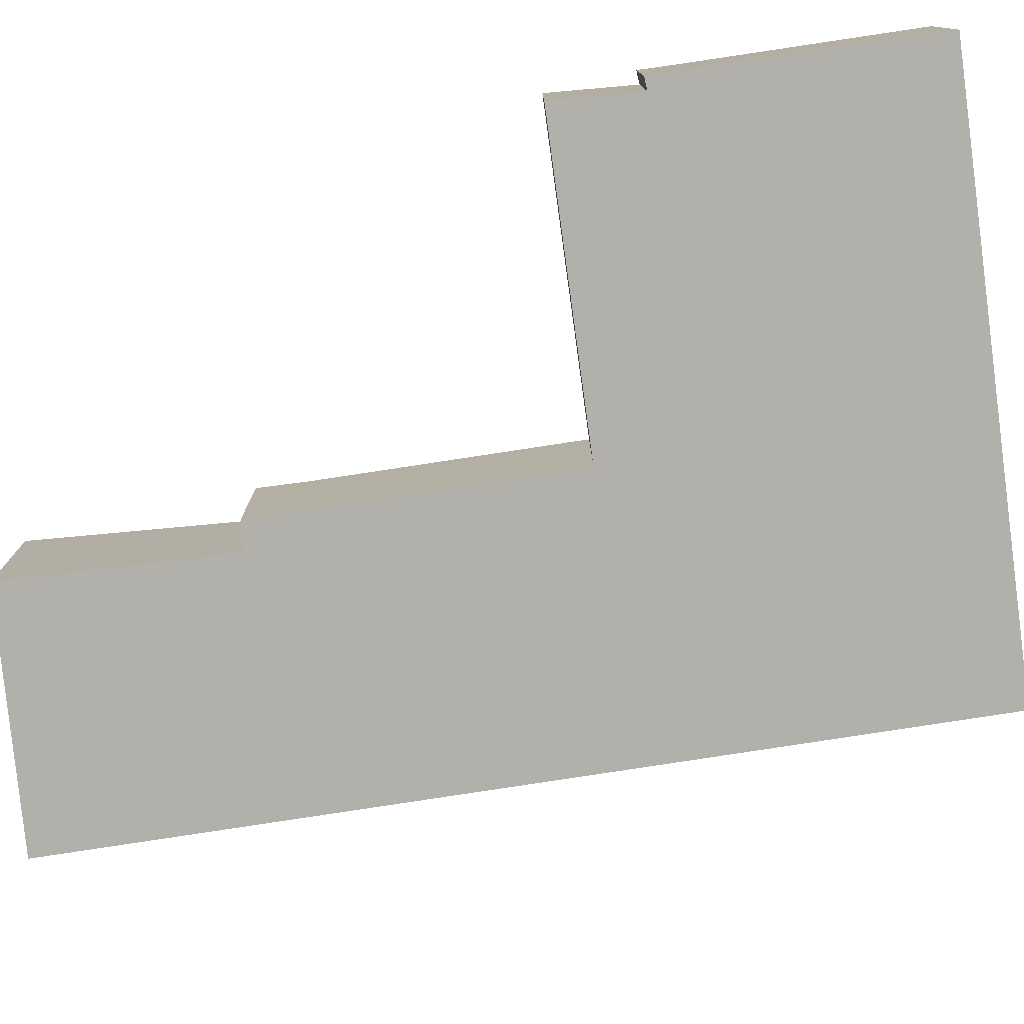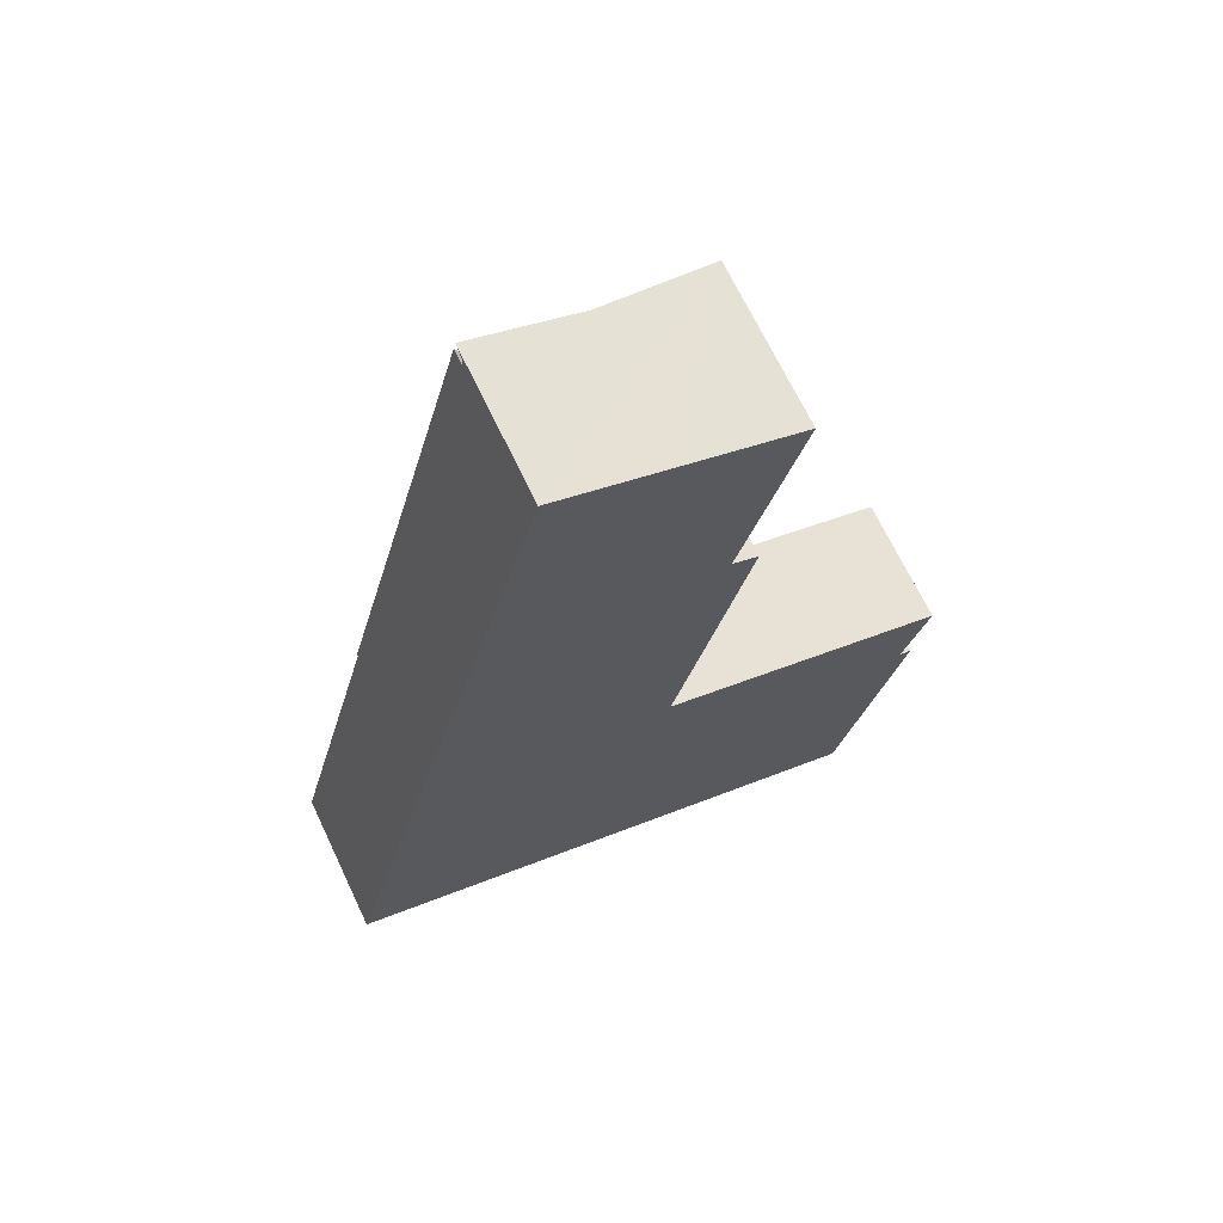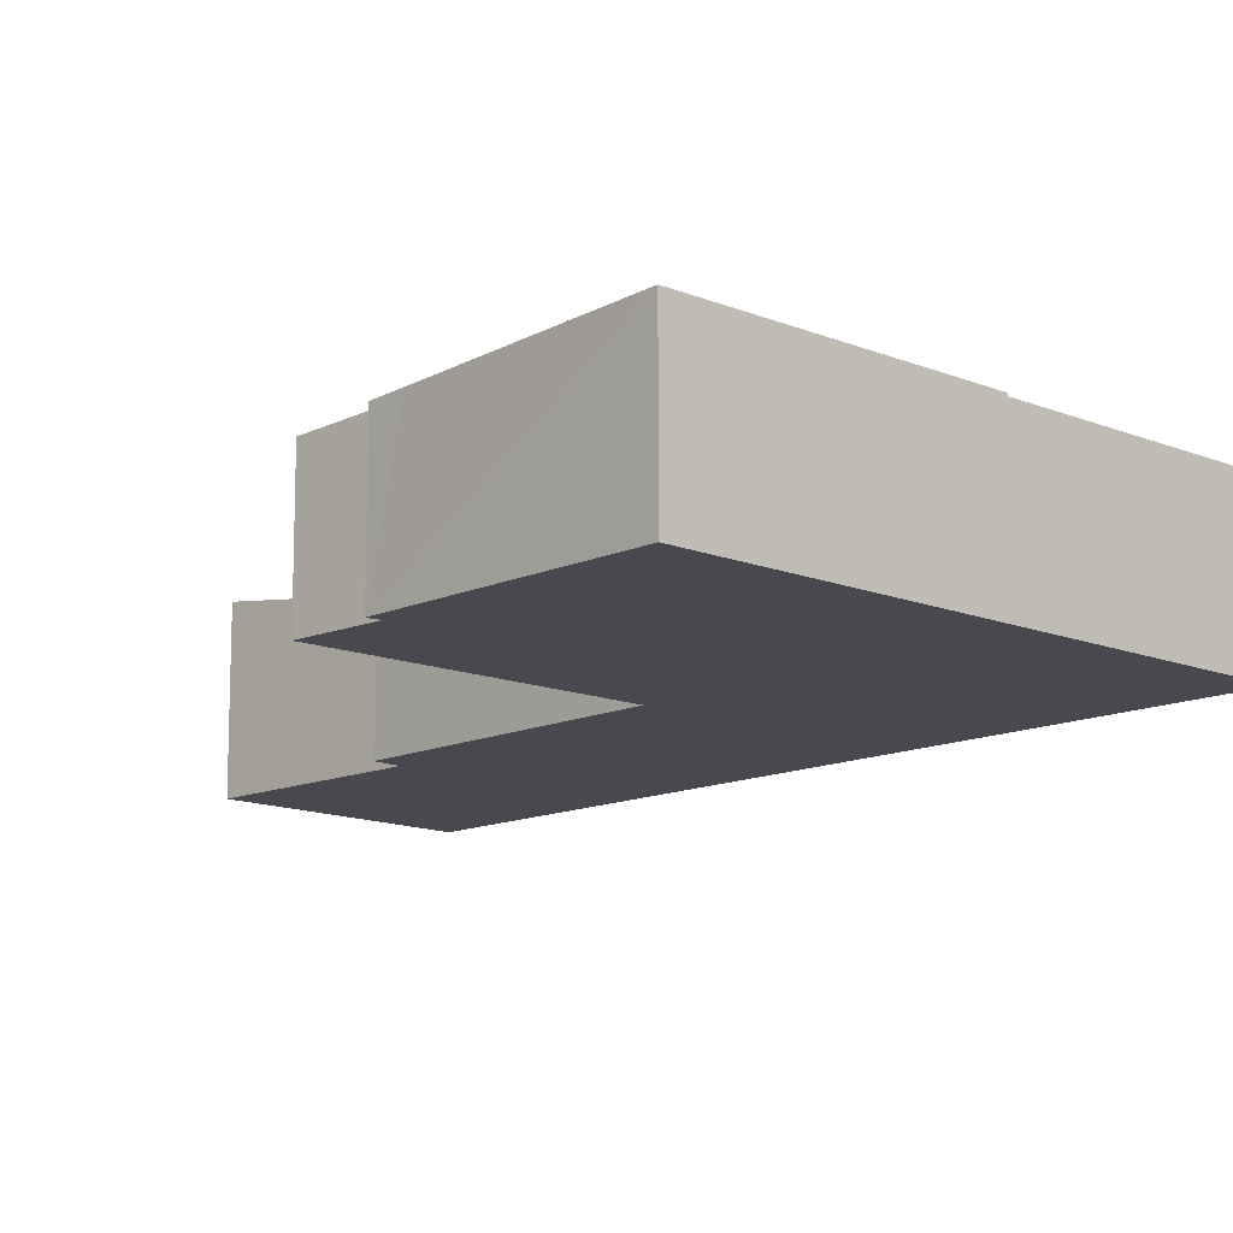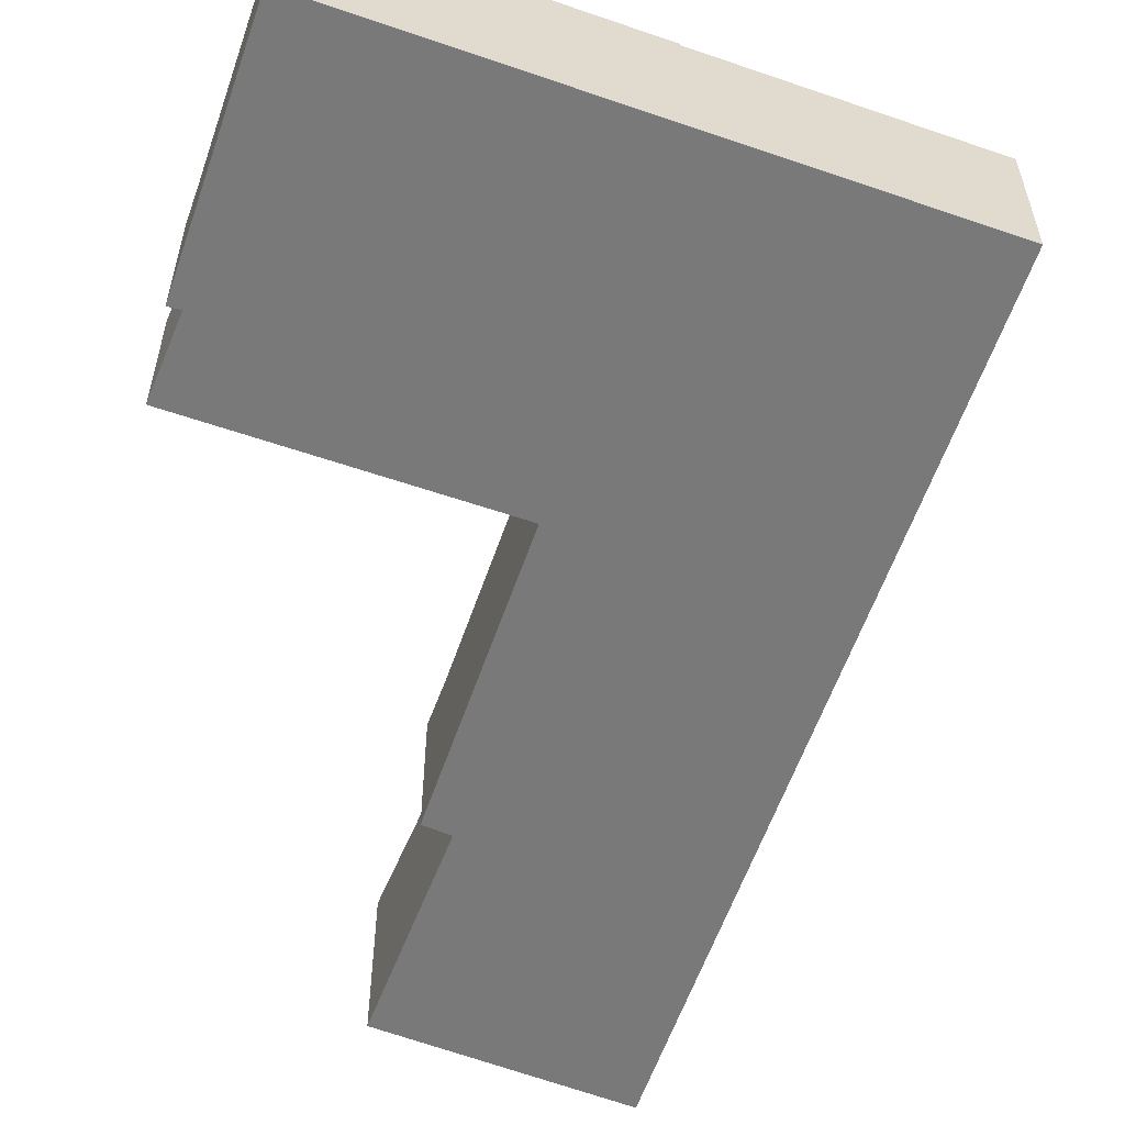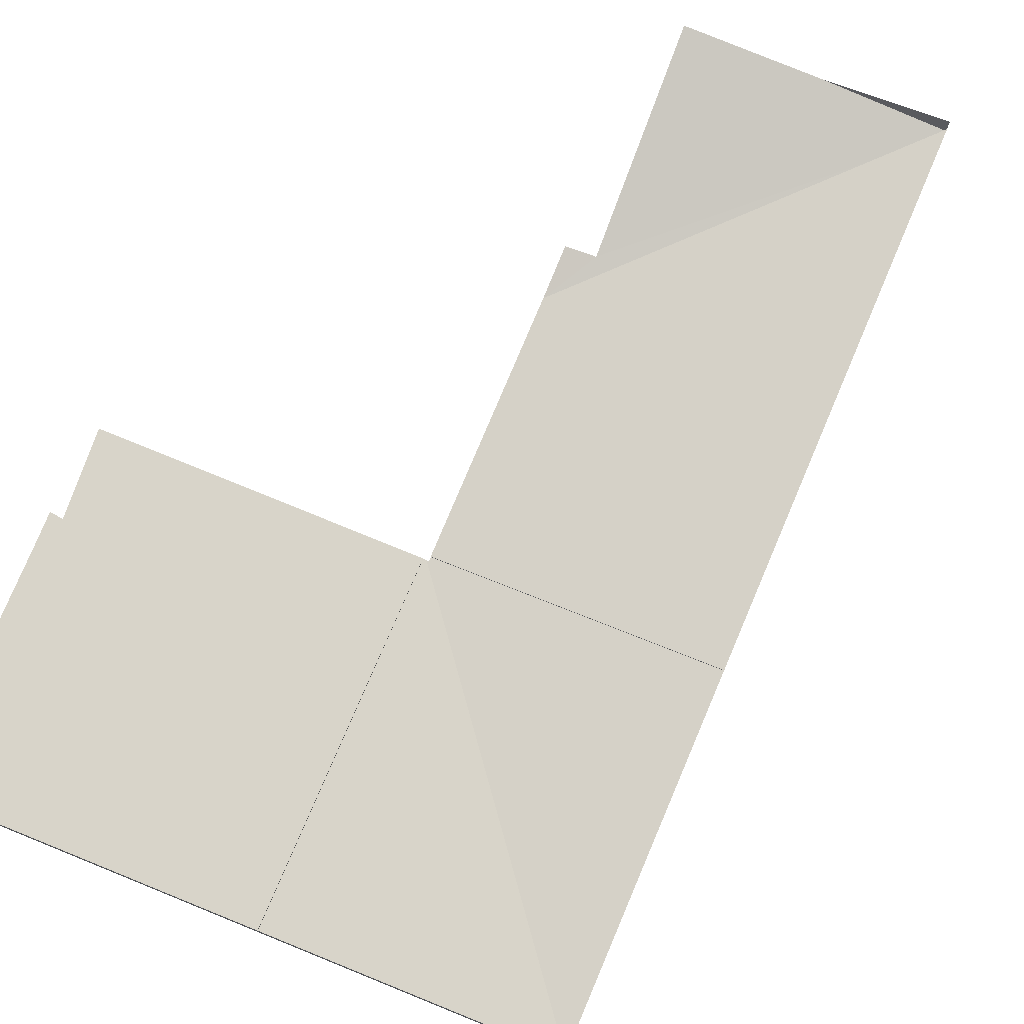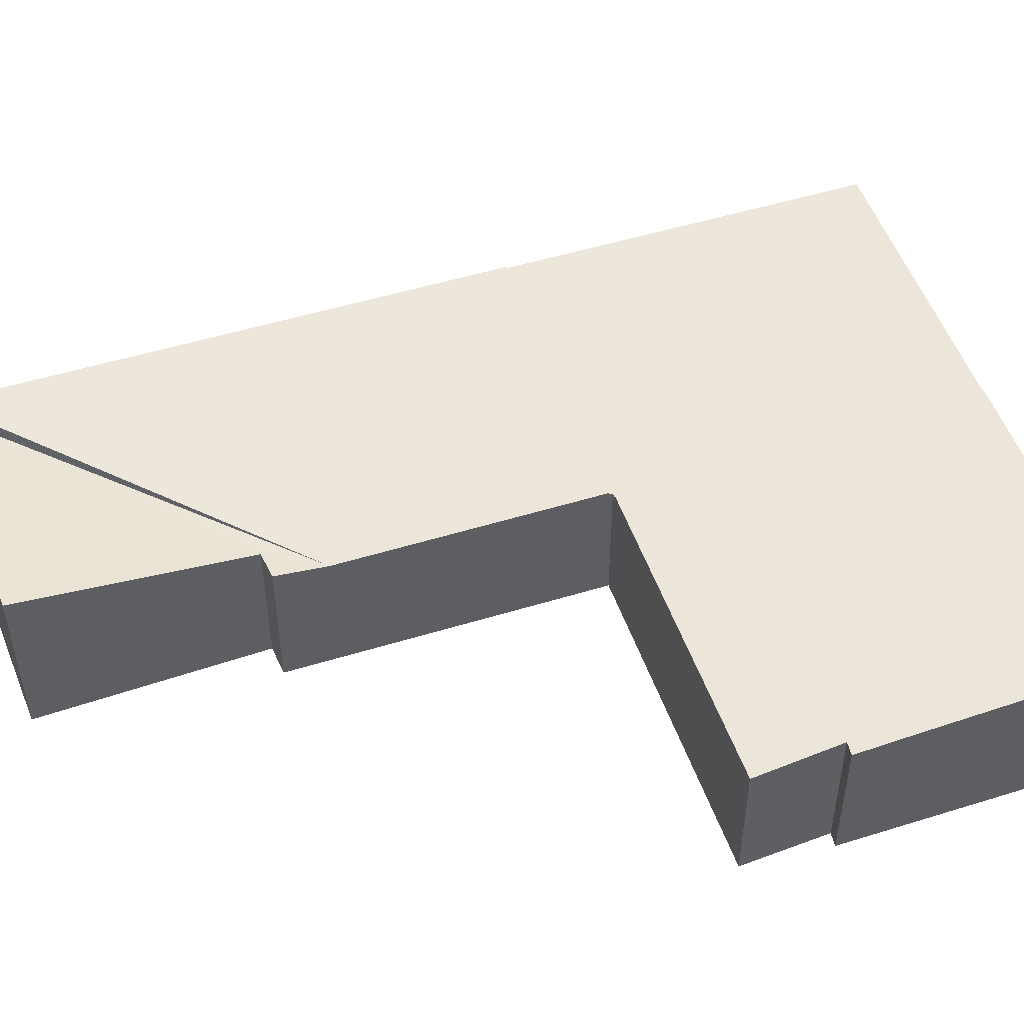
<metadata>
{"format":"obj","ext":"obj","renderer":"f3d","projection":"perspective","resolution":1024,"background":"white","views":[{"elev":-78.5,"azim":113.5,"up":"+Y"},{"elev":68.2,"azim":-25.4,"up":"+Z"},{"elev":-12.7,"azim":152.2,"up":"+Y"},{"elev":-57.8,"azim":176.0,"up":"+Y"},{"elev":78.4,"azim":-142.3,"up":"+Y"},{"elev":51.6,"azim":86.4,"up":"+Y"}]}
</metadata>
<code>
v  2.2 3.734 8.391
v  10.24 3.347 12.6
v  8.65 3.348 6.578
v  5.507 3.734 21
v  2.2 -5.138e-16 8.391
v  5.507 -1.286e-15 21
v  10.24 -7.716e-16 12.6
v  8.65 -4.028e-16 6.578
v  15.46 3.488 1.506
v  15.38 3.449 2.393
v  15.69 3.448 2.34
v  8.756 3.347 6.448
v  16.06 3.351 4.409
v  13.99 3.748 -3.931
v  6.58 3.743 -1.85
v  15.38 -1.465e-16 2.393
v  16.06 -2.7e-16 4.409
v  15.69 -1.433e-16 2.34
v  13.99 2.407e-16 -3.931
v  15.46 -9.222e-17 1.506
v  8.756 -3.948e-16 6.448
v  6.58 1.133e-16 -1.85
v  5.532 3.353 21.1
v  5.552 3.742 21.17
v  8.403 3.742 20.24
v  9.89 3.415 14.04
v  11.45 4.146 19.24
v  5.507 3.34 21
v  10.56 3.501 13.79
v  5.552 -1.296e-15 21.17
v  5.532 -1.292e-15 21.1
v  8.403 -1.239e-15 20.24
v  11.45 -1.178e-15 19.24
v  10.56 -8.446e-16 13.79
v  9.89 -8.598e-16 14.04
v  0.007 3.684 0.026
v  4.407 3.686 -1.239
v  0 3.685 2.256e-16
v  8.683 3.294 6.469
v  6.58 3.686 -1.85
v  8.756 3.294 6.448
v  8.65 3.298 6.578
v  2.2 3.684 8.391
v  8.625 3.298 6.485
v  8.625 -3.971e-16 6.485
v  8.683 -3.961e-16 6.469
v  4.407 7.587e-17 -1.239
v  0 0 0
v  0.007 -1.592e-18 0.026
g defaultobject
f 1 2 3
f 2 1 4
f 5 4 1
f 4 5 6
f 6 2 4
f 2 6 7
f 2 8 3
f 8 2 7
f 3 5 1
f 5 3 8
f 5 7 6
f 7 5 8
f 9 10 11
f 10 12 13
f 12 10 9
f 12 9 14
f 12 14 15
f 13 16 10
f 16 13 17
f 18 9 11
f 9 18 14
f 14 18 19
f 19 18 20
f 16 11 10
f 11 16 18
f 12 17 13
f 17 12 21
f 19 15 14
f 15 19 22
f 22 12 15
f 12 22 21
f 20 22 19
f 22 20 18
f 22 18 16
f 22 16 17
f 22 17 21
f 23 24 25
f 26 25 27
f 25 26 28
f 25 28 23
f 26 2 28
f 2 26 29
f 23 30 24
f 30 23 28
f 30 28 6
f 30 6 31
f 30 25 24
f 25 30 27
f 27 30 32
f 27 32 33
f 26 34 29
f 34 26 35
f 33 26 27
f 26 33 35
f 34 2 29
f 2 34 7
f 7 28 2
f 28 7 6
f 31 32 30
f 32 31 6
f 32 6 35
f 35 6 7
f 32 35 33
f 35 7 34
f 36 37 38
f 37 36 39
f 37 39 40
f 40 39 41
f 42 36 43
f 36 42 44
f 36 44 39
f 45 39 44
f 39 45 41
f 41 45 21
f 21 45 46
f 5 42 43
f 42 5 8
f 41 22 40
f 22 41 21
f 8 44 42
f 44 8 45
f 22 37 40
f 37 22 38
f 38 22 47
f 38 47 48
f 48 36 38
f 36 48 43
f 43 48 5
f 5 48 49
f 47 49 48
f 49 47 5
f 5 47 22
f 5 22 45
f 45 22 21
f 8 5 45

</code>
